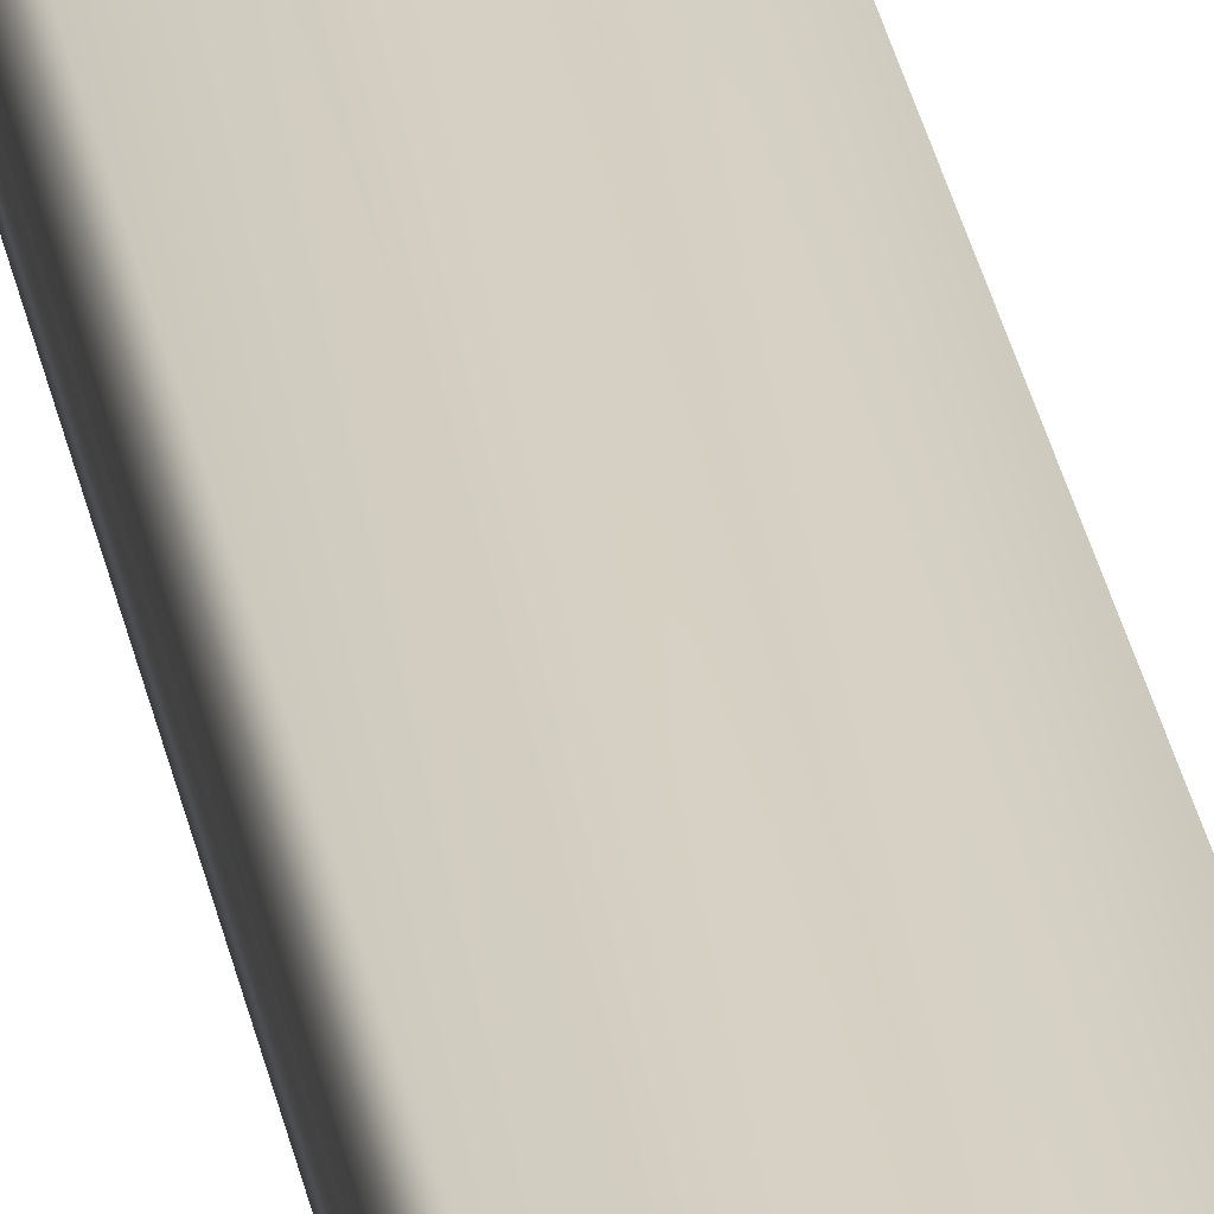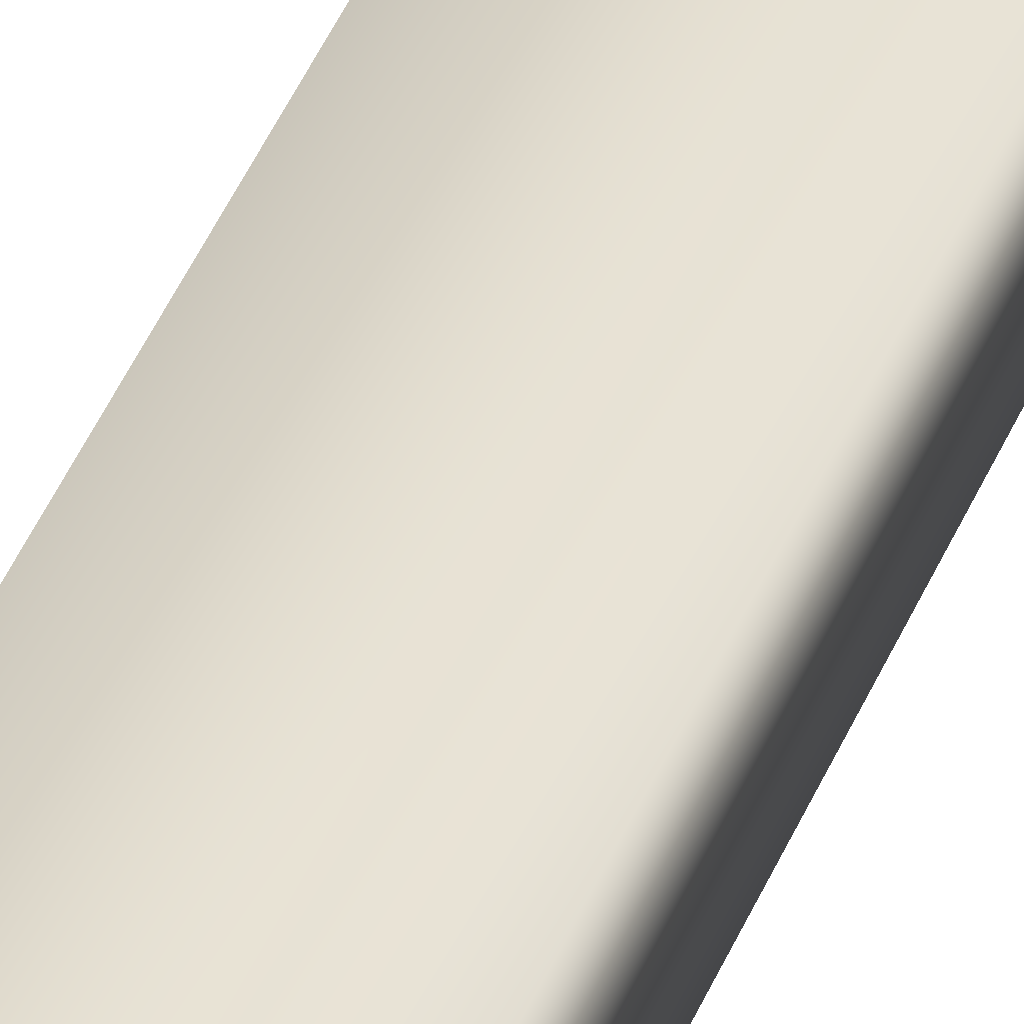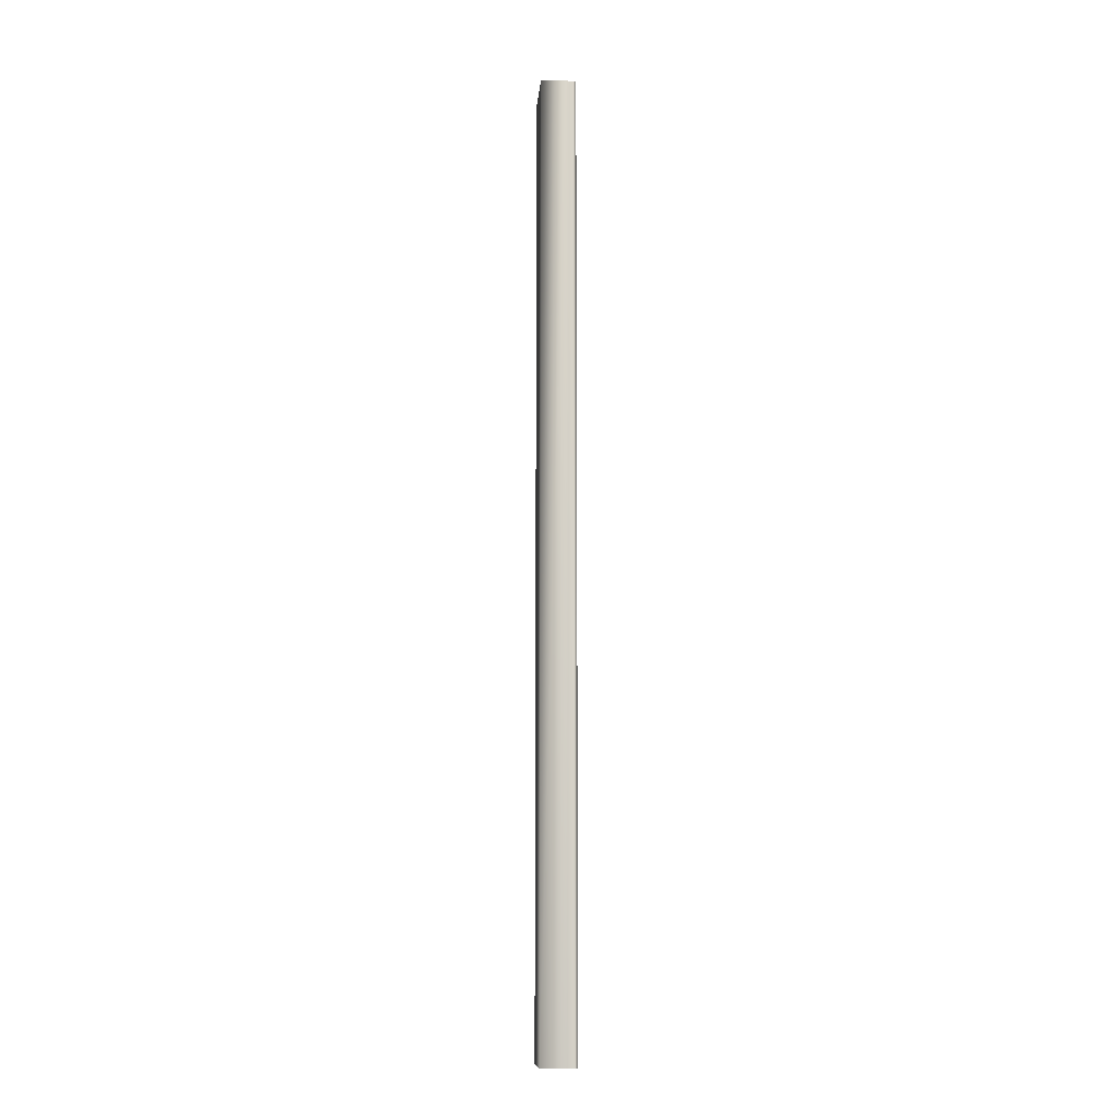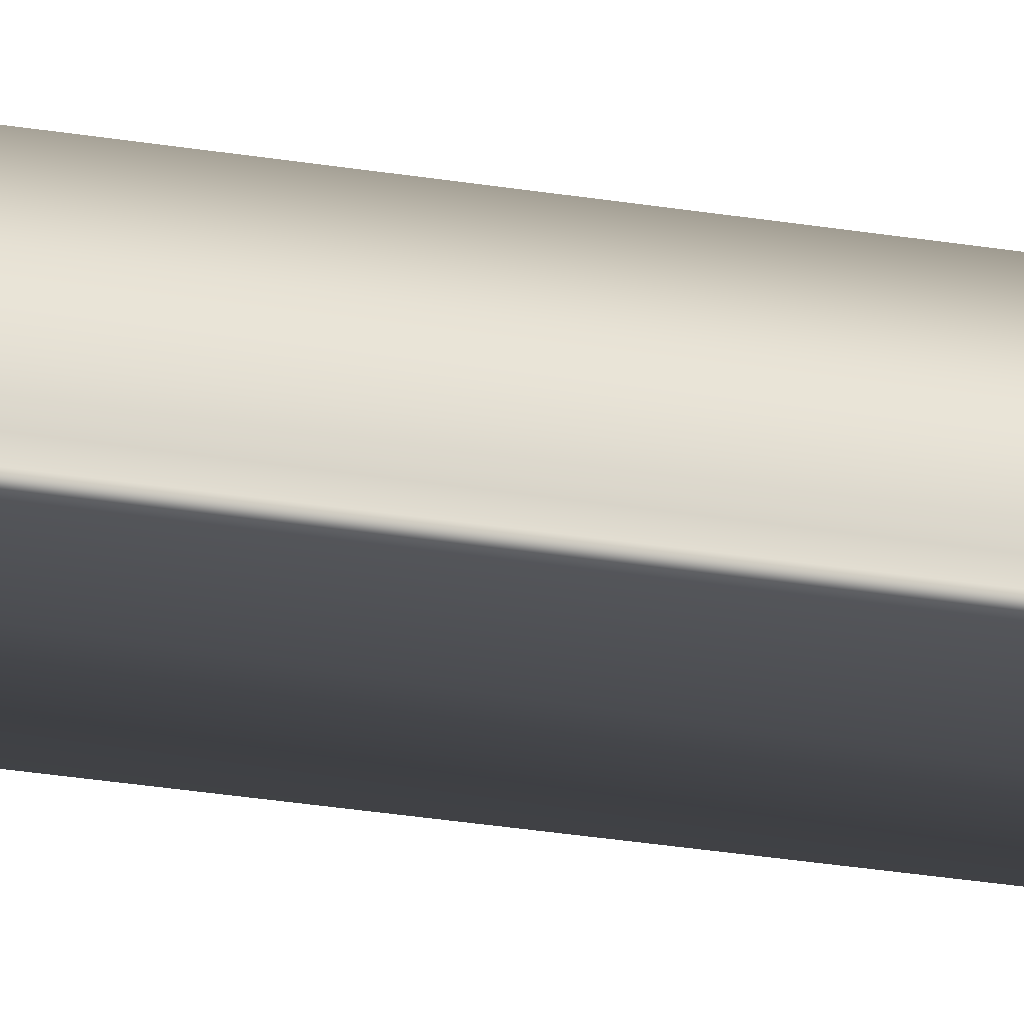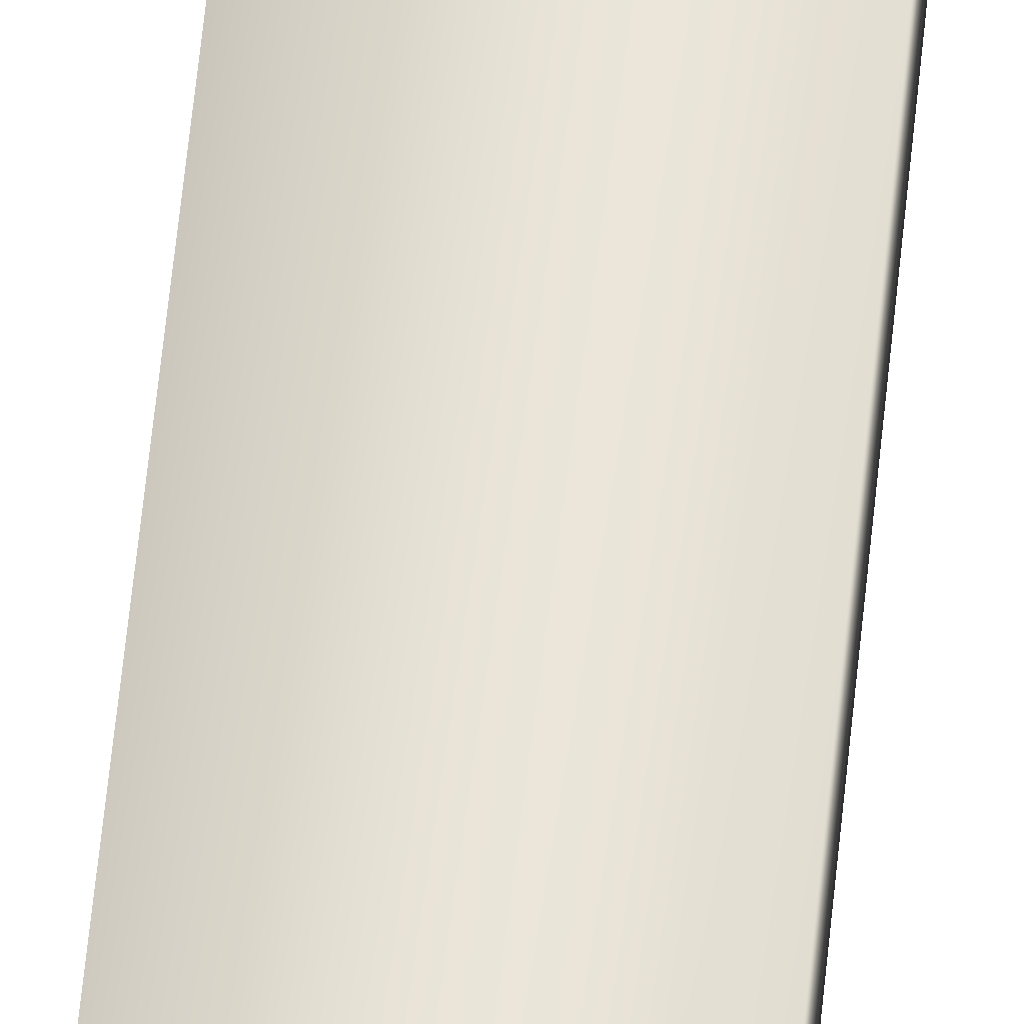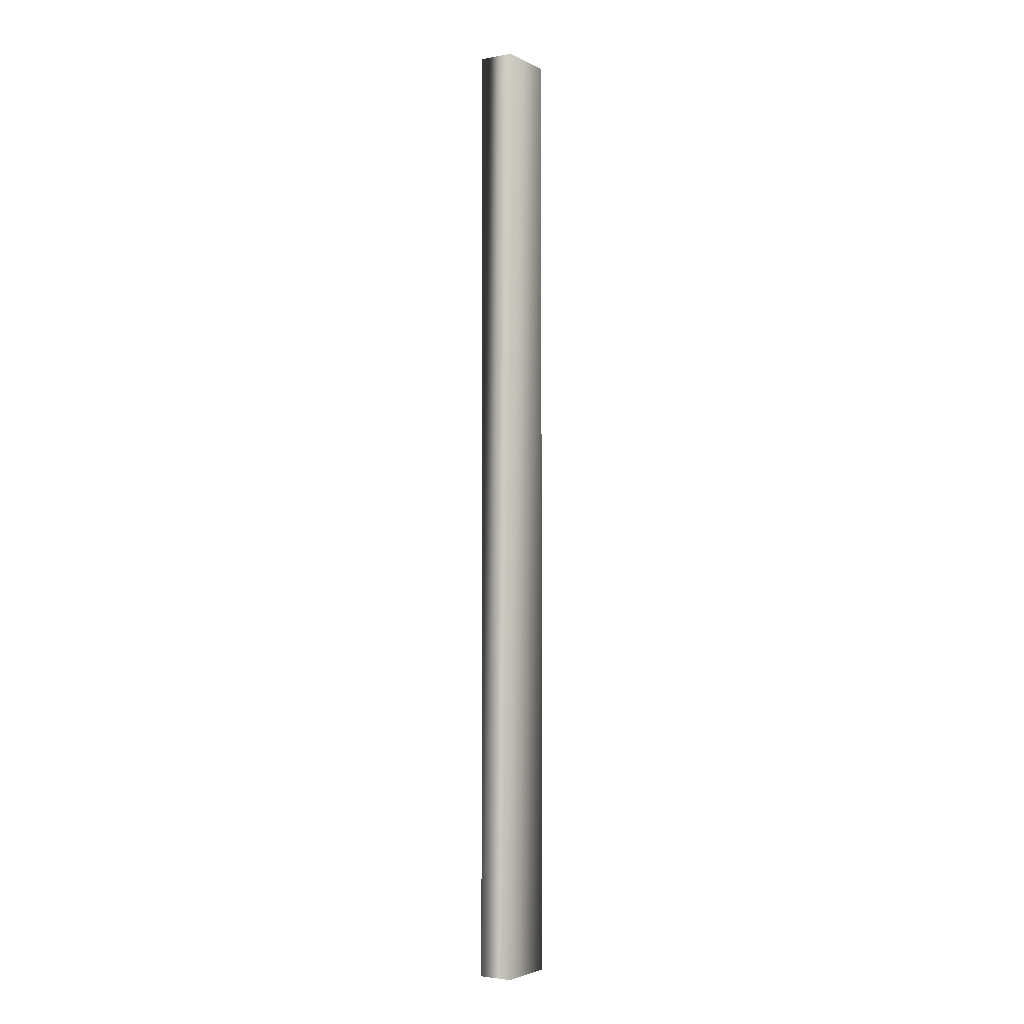
<metadata>
{"format":"obj","ext":"obj","renderer":"f3d","projection":"perspective","resolution":1024,"background":"white","views":[{"elev":26.9,"azim":170.8,"up":"+Z"},{"elev":37.3,"azim":-161.0,"up":"+Z"},{"elev":-11.0,"azim":85.3,"up":"+Y"},{"elev":-21.6,"azim":72.0,"up":"+Z"},{"elev":58.5,"azim":5.6,"up":"+Z"},{"elev":-3.2,"azim":-57.7,"up":"+Y"}]}
</metadata>
<code>
v 51.75 46.75 50.37
v 51.75 38.75 50.37
v 51.75 46.75 50.16
v 51.75 38.75 50.16
v 51.75 38.75 50.08
v 51.75 46.75 50.08
v 51.74 38.75 50.11
v 51.74 46.75 50.11
v 51.74 46.75 50.13
v 51.74 38.75 50.13
v 51.23 38.75 50.37
v 51.23 38.75 50.08
v 51.23 46.75 50.08
v 51.23 46.75 50.37
f 1 2 3
f 3 2 4
f 5 6 7
f 7 6 8
f 7 8 9
f 3 4 9
f 9 4 10
f 9 10 7
f 2 11 4
f 4 11 12
f 4 12 10
f 10 12 7
f 7 12 5
f 6 5 13
f 13 5 12
f 14 11 1
f 1 11 2
f 1 3 14
f 14 3 13
f 13 3 9
f 13 9 8
f 8 6 13
f 13 12 14
f 14 12 11

</code>
